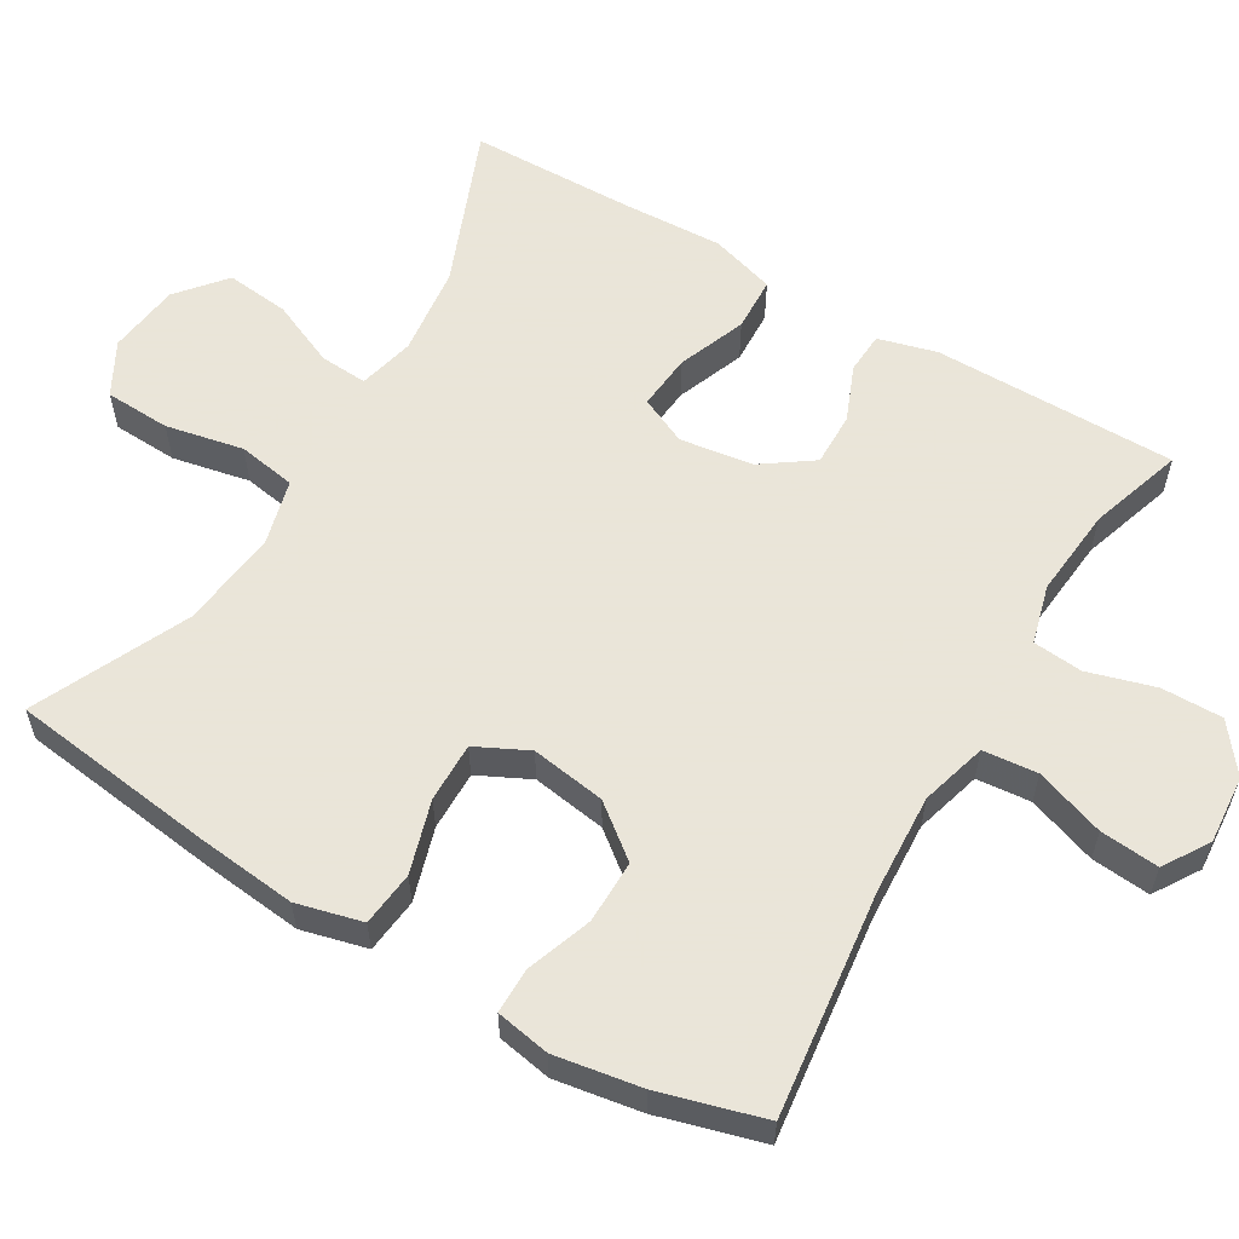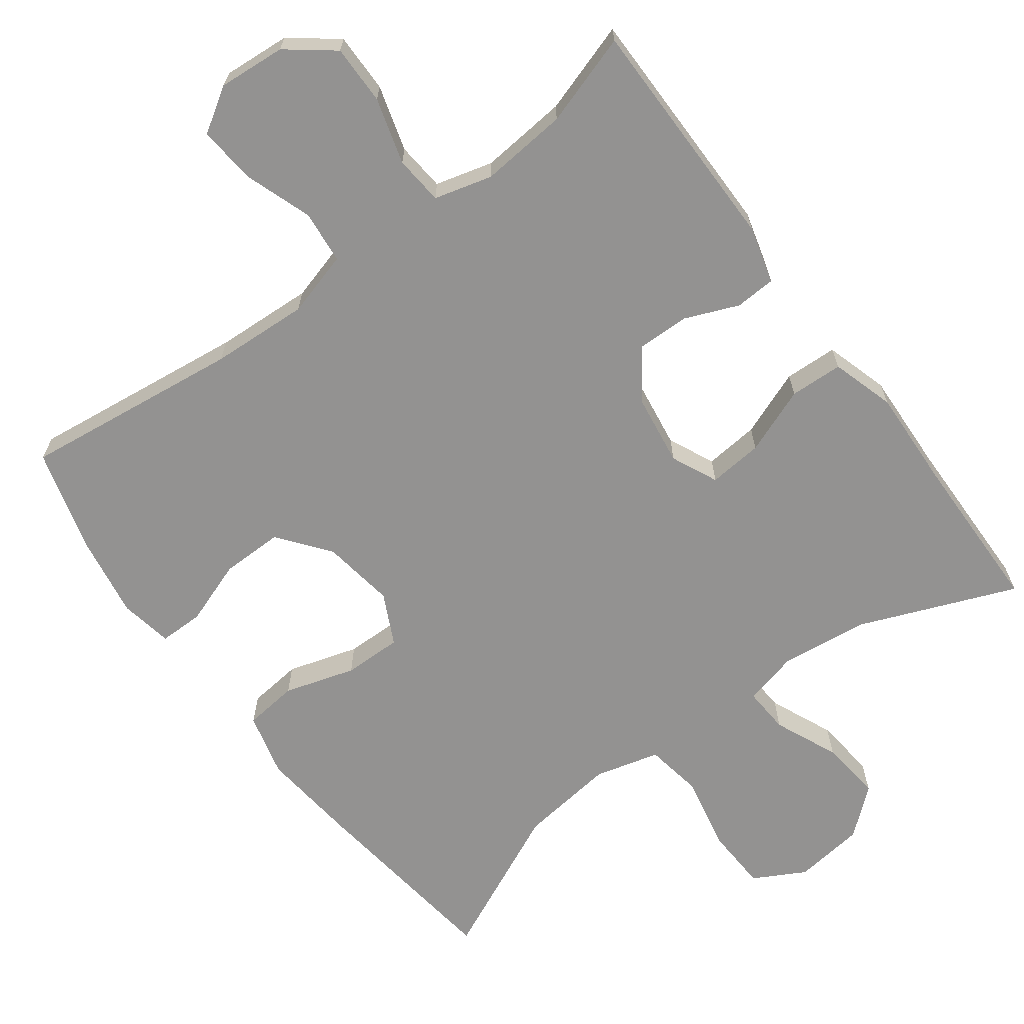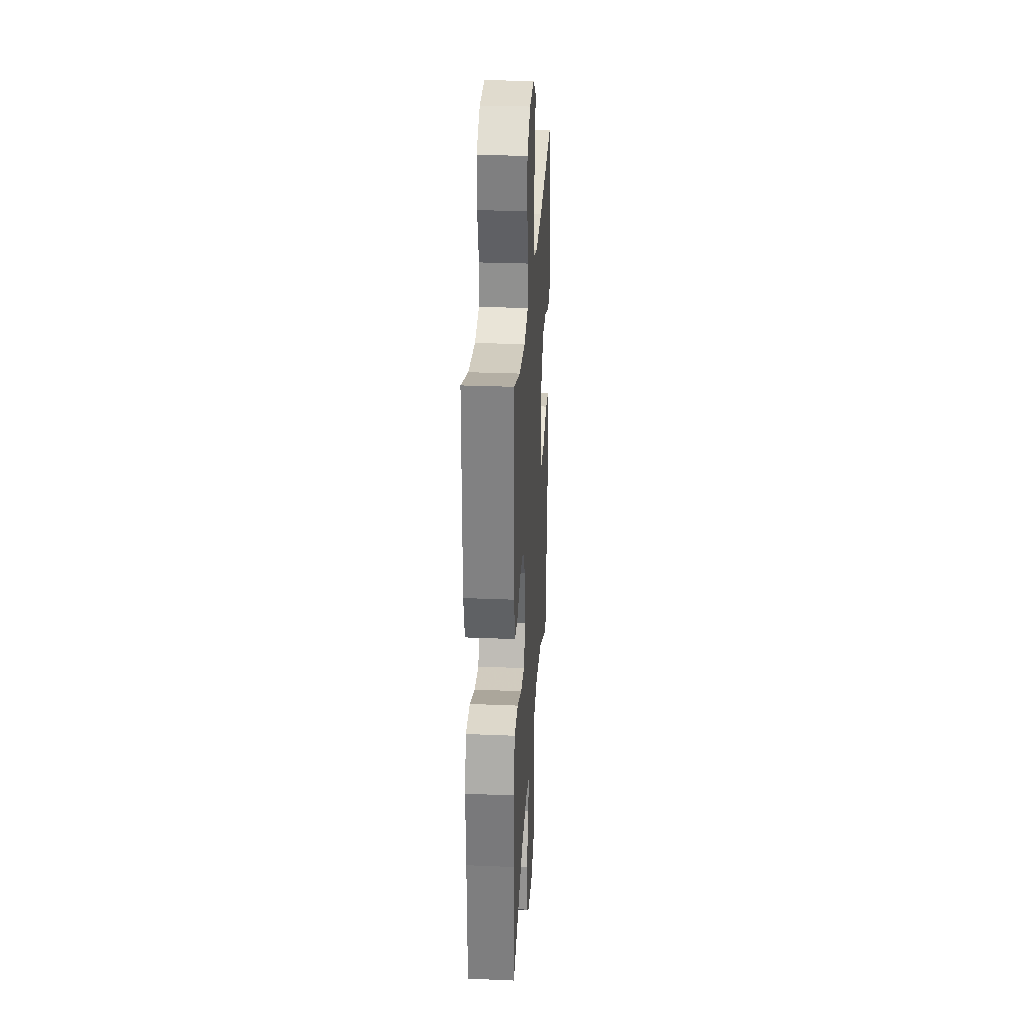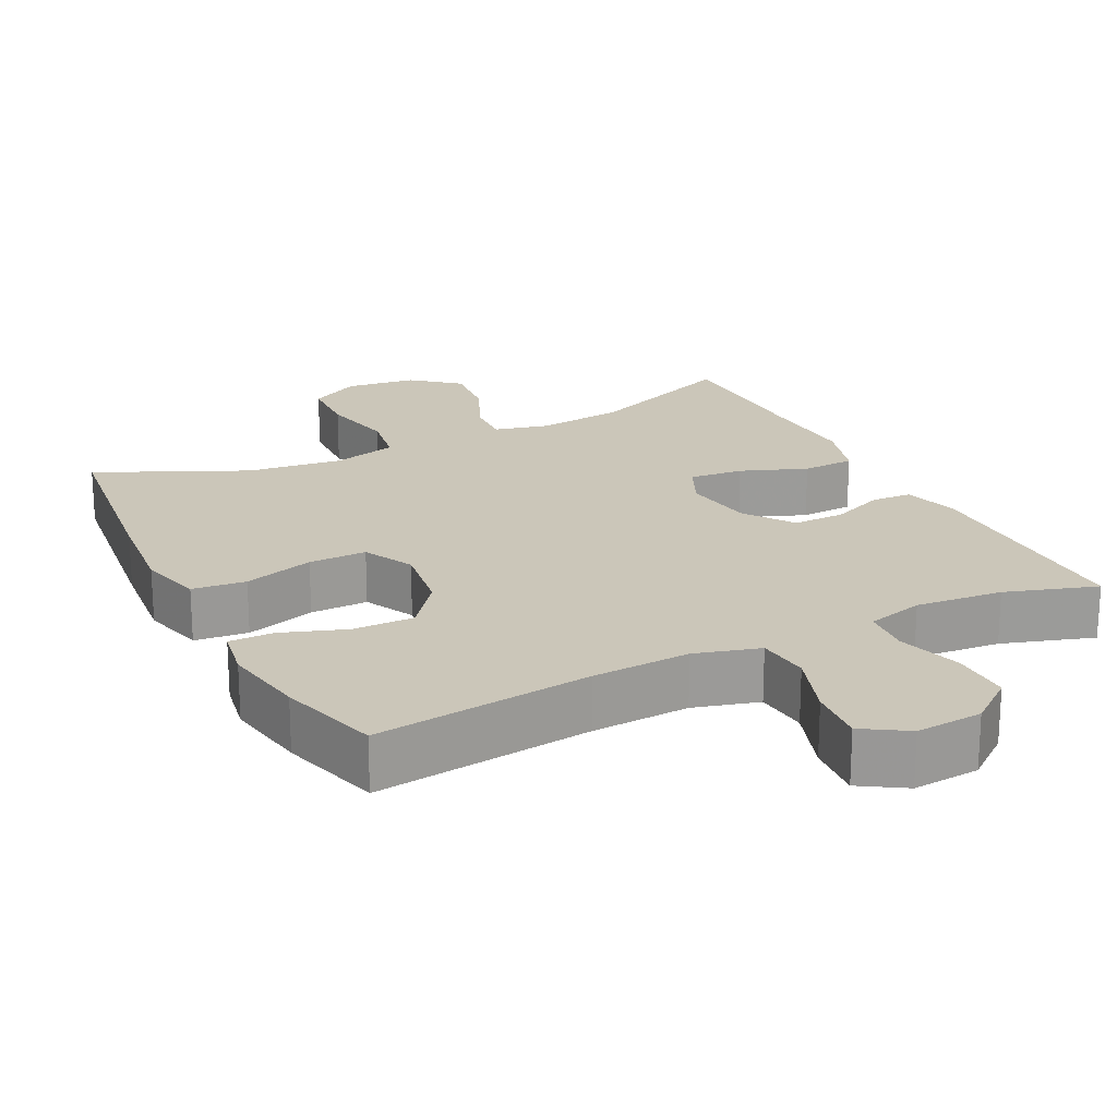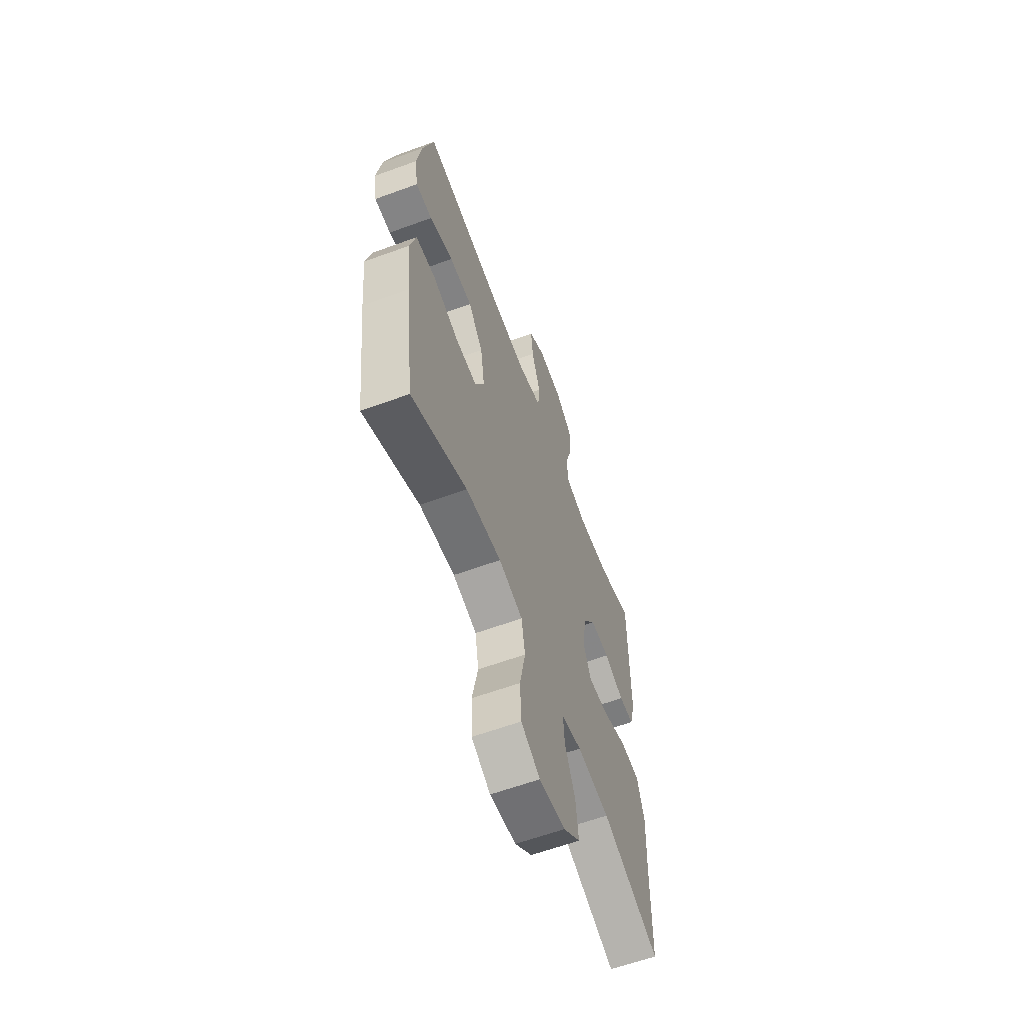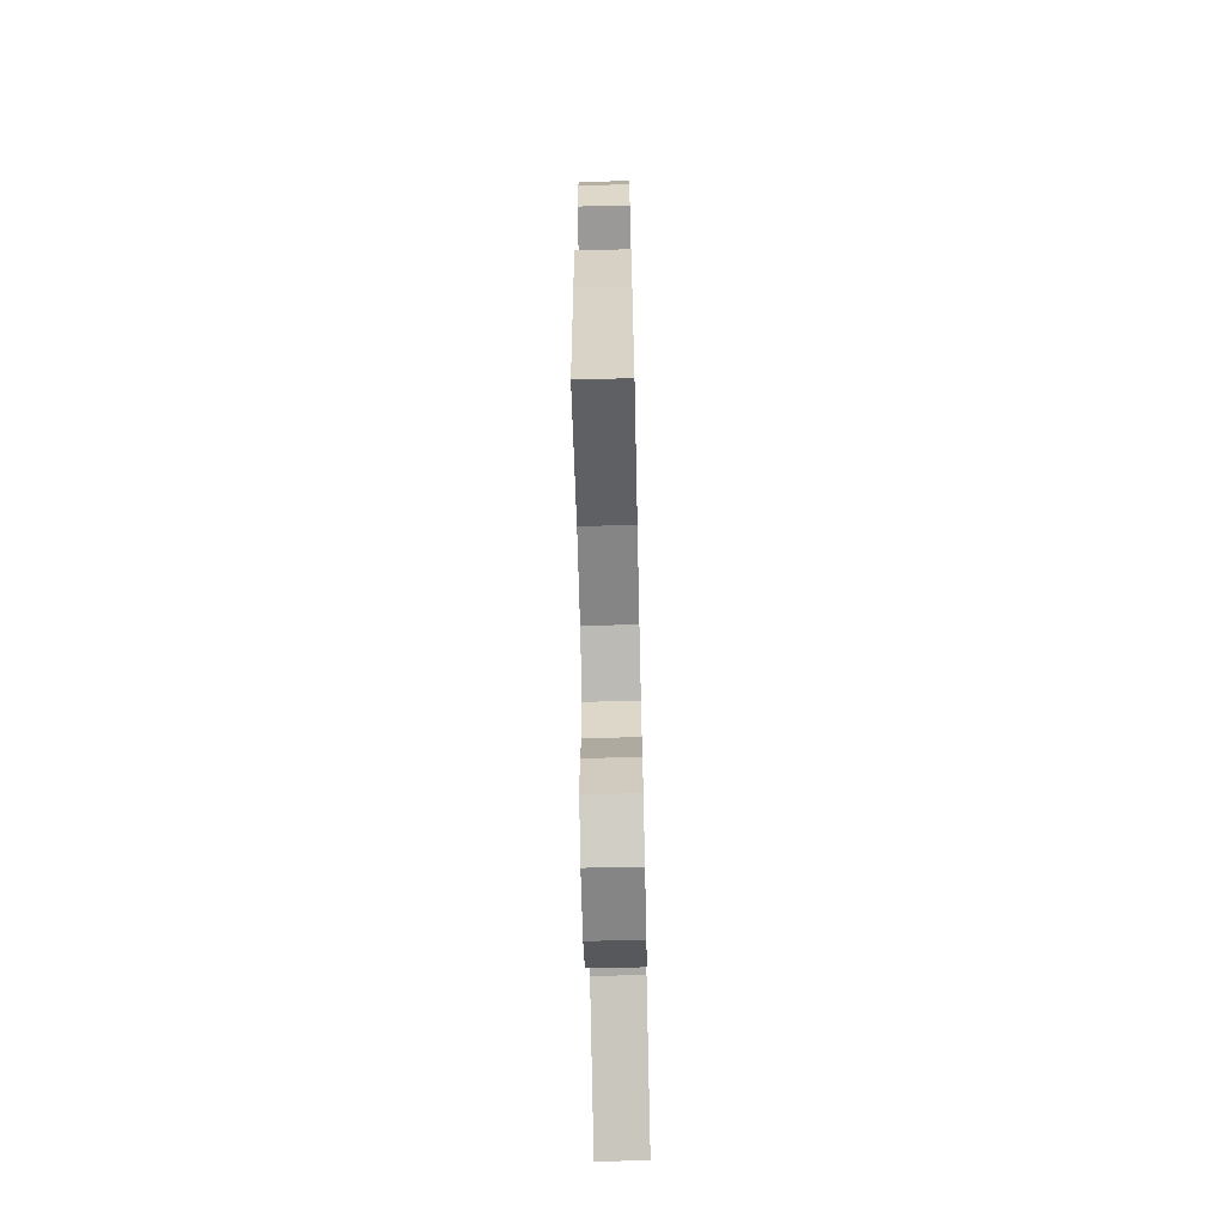
<metadata>
{"format":"obj","ext":"obj","renderer":"f3d","projection":"perspective","resolution":1024,"background":"white","views":[{"elev":58.6,"azim":-59.4,"up":"+Y"},{"elev":-66.5,"azim":36.6,"up":"+Y"},{"elev":29.1,"azim":93.5,"up":"+Z"},{"elev":20.8,"azim":-26.8,"up":"+Y"},{"elev":-61.5,"azim":-69.6,"up":"+Z"},{"elev":-68.9,"azim":-88.7,"up":"+Z"}]}
</metadata>
<code>
v 0.5 0.07 0.5
v 0.5 0.07 0.177
v 0.479 0.07 0.1
v 0.424 0.07 0.097
v 0.351 0.07 0.127
v 0.28 0.07 0.128
v 0.233 0.07 0.061
v 0.219 0.07 -0.036
v 0.248 0.07 -0.099
v 0.322 0.07 -0.092
v 0.412 0.07 -0.057
v 0.484 0.07 -0.06
v 0.51 0.07 -0.146
v 0.504 0.07 -0.28
v 0.5 0.07 -0.5
v 0.288 0.07 -0.415
v 0.169 0.07 -0.401
v 0.095 0.07 -0.419
v 0.099 0.07 -0.482
v 0.137 0.07 -0.569
v 0.146 0.07 -0.653
v 0.083 0.07 -0.706
v -0.013 0.07 -0.718
v -0.083 0.07 -0.68
v -0.087 0.07 -0.593
v -0.066 0.07 -0.49
v -0.079 0.07 -0.413
v -0.167 0.07 -0.39
v -0.297 0.07 -0.406
v -0.5 0.07 -0.5
v -0.535 0.07 -0.227
v -0.549 0.07 -0.095
v -0.527 0.07 -0.008
v -0.454 0.07 0
v -0.358 0.07 -0.029
v -0.279 0.07 -0.03
v -0.245 0.07 0.039
v -0.26 0.07 0.138
v -0.314 0.07 0.207
v -0.398 0.07 0.206
v -0.485 0.07 0.175
v -0.545 0.07 0.175
v -0.558 0.07 0.247
v -0.539 0.07 0.362
v -0.5 0.07 0.5
v -0.203 0.07 0.464
v -0.07 0.07 0.457
v 0.018 0.07 0.482
v 0.025 0.07 0.554
v -0.007 0.07 0.646
v -0.014 0.07 0.724
v 0.046 0.07 0.762
v 0.137 0.07 0.755
v 0.2 0.07 0.706
v 0.199 0.07 0.625
v 0.173 0.07 0.536
v 0.179 0.07 0.47
v 0.257 0.07 0.449
v 0.376 0.07 0.46
v 0.5 0 0.5
v 0.5 0 0.177
v 0.479 0 0.1
v 0.424 0 0.097
v 0.351 0 0.127
v 0.28 0 0.128
v 0.233 0 0.061
v 0.219 0 -0.036
v 0.248 0 -0.099
v 0.322 0 -0.092
v 0.412 0 -0.057
v 0.484 0 -0.06
v 0.51 0 -0.146
v 0.504 0 -0.28
v 0.5 0 -0.5
v 0.288 0 -0.415
v 0.169 0 -0.401
v 0.095 0 -0.419
v 0.099 0 -0.482
v 0.137 0 -0.569
v 0.146 0 -0.653
v 0.083 0 -0.706
v -0.013 0 -0.718
v -0.083 0 -0.68
v -0.087 0 -0.593
v -0.066 0 -0.49
v -0.079 0 -0.413
v -0.167 0 -0.39
v -0.297 0 -0.406
v -0.5 0 -0.5
v -0.535 0 -0.227
v -0.549 0 -0.095
v -0.527 0 -0.008
v -0.454 0 0
v -0.358 0 -0.029
v -0.279 0 -0.03
v -0.245 0 0.039
v -0.26 0 0.138
v -0.314 0 0.207
v -0.398 0 0.206
v -0.485 0 0.175
v -0.545 0 0.175
v -0.558 0 0.247
v -0.539 0 0.362
v -0.5 0 0.5
v -0.203 0 0.464
v -0.07 0 0.457
v 0.018 0 0.482
v 0.025 0 0.554
v -0.007 0 0.646
v -0.014 0 0.724
v 0.046 0 0.762
v 0.137 0 0.755
v 0.2 0 0.706
v 0.199 0 0.625
v 0.173 0 0.536
v 0.179 0 0.47
v 0.257 0 0.449
v 0.376 0 0.46
f 54 55 56
f 53 54 56
f 52 53 56
f 51 52 56
f 50 51 56
f 49 50 56
f 48 49 56 57
f 47 48 57 58
f 44 45 46
f 43 44 46
f 42 43 46
f 41 42 46
f 40 41 46
f 39 40 46 47
f 38 39 47 58
f 33 34 35
f 32 33 35
f 31 32 35
f 30 31 35
f 29 30 35
f 28 29 35 36
f 27 28 36 37
f 24 25 26
f 23 24 26
f 22 23 26
f 21 22 26
f 20 21 26
f 19 20 26
f 18 19 26 27
f 37 38 58
f 27 37 58
f 18 27 58
f 17 18 58
f 12 13 14
f 11 12 14
f 10 11 14
f 14 15 16
f 10 14 16
f 9 10 16
f 3 4 5
f 2 3 5
f 1 2 5
f 59 1 5
f 59 5 6
f 58 59 6 7
f 8 9 16 17
f 8 17 58
f 7 8 58
f 115 114 113
f 115 113 112
f 115 112 111
f 115 111 110
f 115 110 109
f 115 109 108
f 116 115 108 107
f 117 116 107 106
f 105 104 103
f 105 103 102
f 105 102 101
f 105 101 100
f 105 100 99
f 106 105 99 98
f 117 106 98 97
f 94 93 92
f 94 92 91
f 94 91 90
f 94 90 89
f 94 89 88
f 95 94 88 87
f 96 95 87 86
f 85 84 83
f 85 83 82
f 85 82 81
f 85 81 80
f 85 80 79
f 85 79 78
f 86 85 78 77
f 117 97 96
f 117 96 86
f 117 86 77
f 117 77 76
f 73 72 71
f 73 71 70
f 73 70 69
f 75 74 73
f 75 73 69
f 75 69 68
f 64 63 62
f 64 62 61
f 64 61 60
f 64 60 118
f 65 64 118
f 66 65 118 117
f 76 75 68 67
f 117 76 67
f 117 67 66
f 1 60 61 2
f 2 61 62 3
f 3 62 63 4
f 4 63 64 5
f 5 64 65 6
f 6 65 66 7
f 7 66 67 8
f 8 67 68 9
f 9 68 69 10
f 10 69 70 11
f 11 70 71 12
f 12 71 72 13
f 13 72 73 14
f 14 73 74 15
f 15 74 75 16
f 16 75 76 17
f 17 76 77 18
f 18 77 78 19
f 19 78 79 20
f 20 79 80 21
f 21 80 81 22
f 22 81 82 23
f 23 82 83 24
f 24 83 84 25
f 25 84 85 26
f 26 85 86 27
f 27 86 87 28
f 28 87 88 29
f 29 88 89 30
f 30 89 90 31
f 31 90 91 32
f 32 91 92 33
f 33 92 93 34
f 34 93 94 35
f 35 94 95 36
f 36 95 96 37
f 37 96 97 38
f 38 97 98 39
f 39 98 99 40
f 40 99 100 41
f 41 100 101 42
f 42 101 102 43
f 43 102 103 44
f 44 103 104 45
f 45 104 105 46
f 46 105 106 47
f 47 106 107 48
f 48 107 108 49
f 49 108 109 50
f 50 109 110 51
f 51 110 111 52
f 52 111 112 53
f 53 112 113 54
f 54 113 114 55
f 55 114 115 56
f 56 115 116 57
f 57 116 117 58
f 58 117 118 59
f 59 118 60 1

</code>
